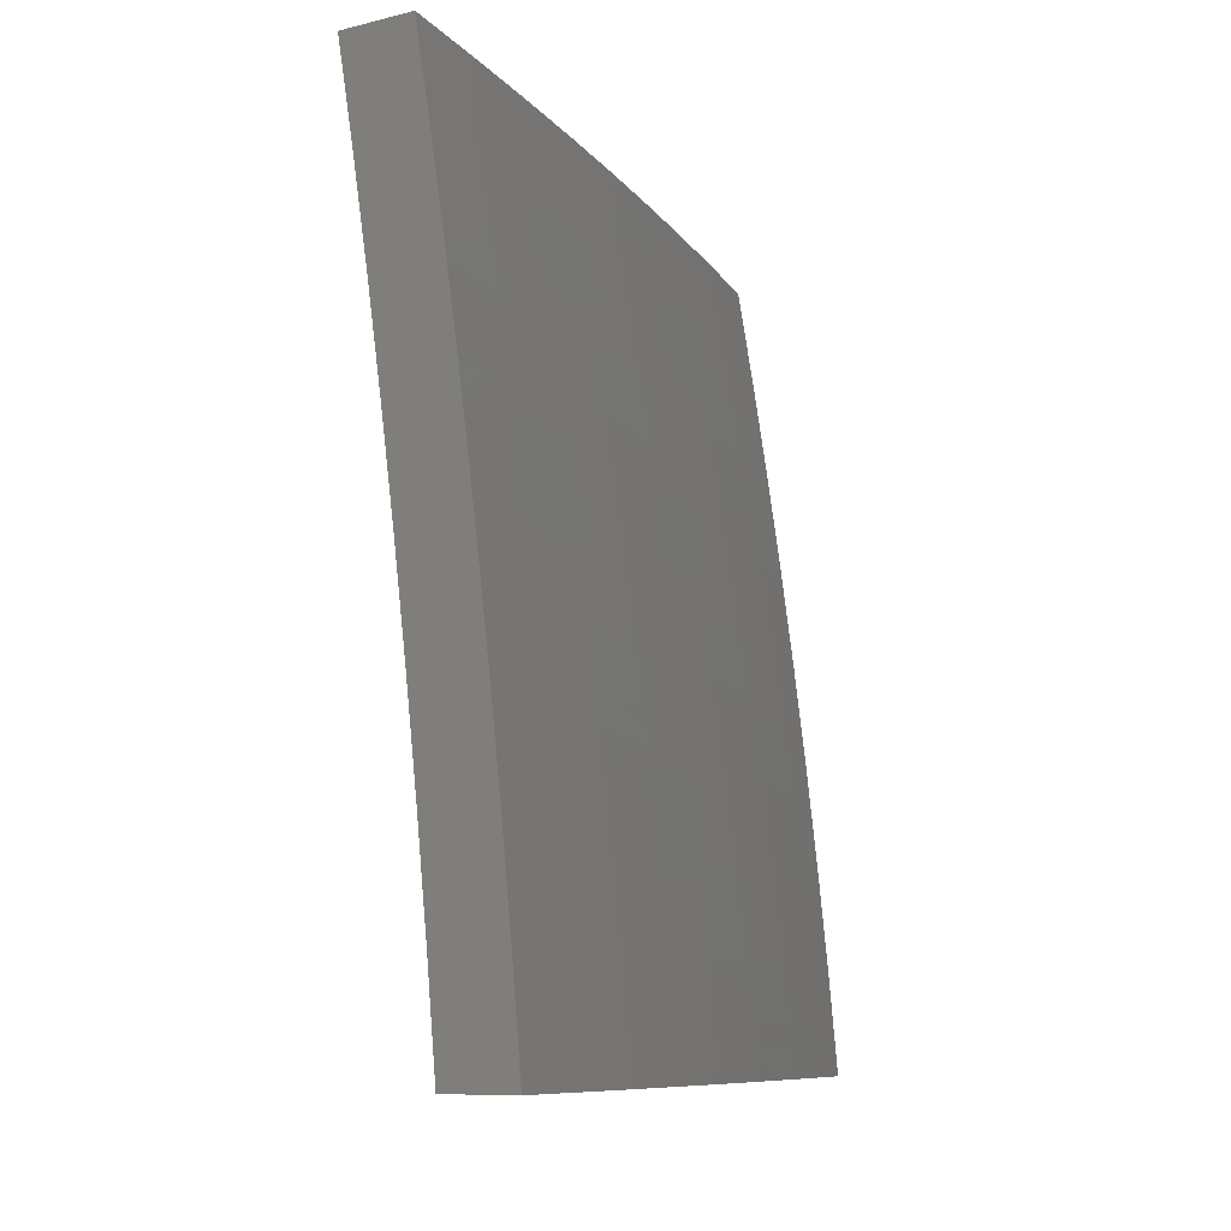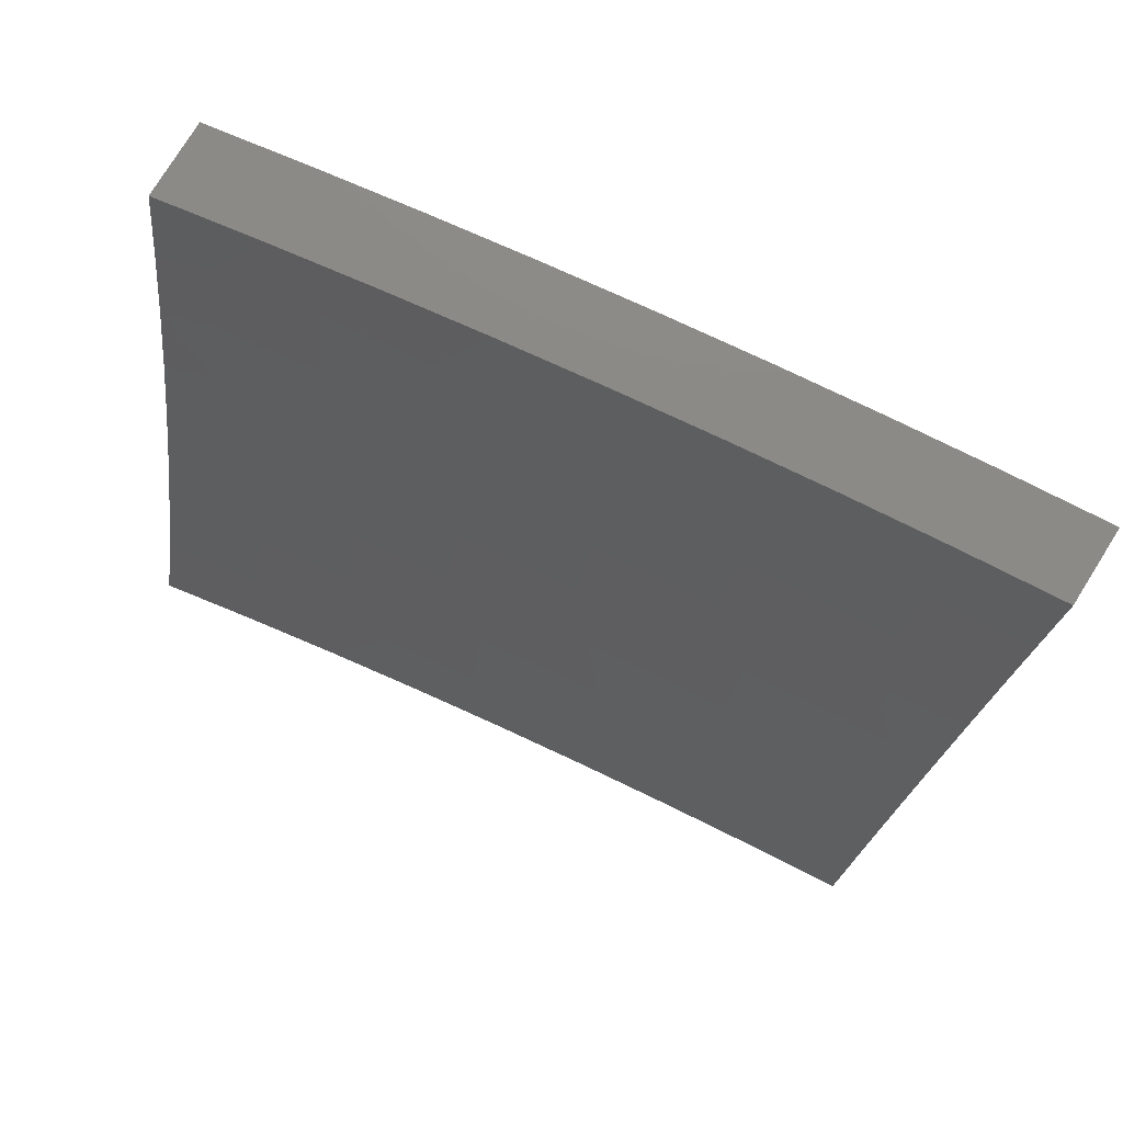
<metadata>
{"format":"stl","ext":"stl","renderer":"f3d","projection":"perspective","resolution":1024,"background":"white","views":[{"elev":-8.9,"azim":-146.5,"up":"+Z"},{"elev":78.6,"azim":122.1,"up":"+Y"}]}
</metadata>
<code>
# stl→obj: 400 verts, 796 faces
v -10.63 -2.876 1
v -10.62 -2.905 1.031
v -10.6 -3 1
v -10.62 -2.904 1.062
v -10.59 -3 1.126
v -10.62 -2.904 1.093
v -10.61 -2.903 1.124
v -10.65 -2.773 1.124
v -10.65 -2.773 1.155
v -10.68 -2.643 1.155
v -10.68 -2.643 1.186
v -10.71 -2.513 1.186
v -10.71 -2.512 1.217
v -10.74 -2.383 1.217
v -10.74 -2.383 1.248
v -10.76 -2.253 1.248
v -10.76 -2.253 1.279
v -10.79 -2.124 1.279
v -10.79 -2.123 1.31
v -10.82 -2 1.251
v -10.8 -2 1.376
v -10.66 -2.776 1.031
v -10.67 -2.752 1
v -10.69 -2.646 1.031
v -10.7 -2.628 1
v -10.73 -2.517 1.031
v -10.73 -2.503 1
v -10.76 -2.387 1.031
v -10.76 -2.378 1
v -10.79 -2.258 1.031
v -10.79 -2.252 1
v -10.81 -2.129 1.031
v -10.82 -2.126 1
v -10.84 -2 1
v -10.81 -2.128 1.062
v -10.83 -2 1.126
v -10.81 -2.127 1.093
v -10.8 -2.127 1.124
v -10.78 -2.257 1.093
v -10.78 -2.256 1.124
v -10.75 -2.386 1.093
v -10.75 -2.385 1.124
v -10.72 -2.515 1.093
v -10.72 -2.515 1.124
v -10.69 -2.645 1.093
v -10.68 -2.644 1.124
v -10.65 -2.774 1.093
v -10.8 -2.126 1.186
v -10.8 -2.126 1.155
v -10.79 -2 1.501
v -10.77 -2.12 1.435
v -10.77 -2.121 1.404
v -10.78 -2.122 1.373
v -10.75 -2.251 1.373
v -10.75 -2.251 1.342
v -10.73 -2.38 1.342
v -10.73 -2.381 1.31
v -10.7 -2.51 1.31
v -10.7 -2.511 1.279
v -10.67 -2.64 1.279
v -10.67 -2.641 1.248
v -10.64 -2.77 1.248
v -10.64 -2.771 1.217
v -10.6 -2.9 1.217
v -10.61 -2.901 1.186
v -10.57 -3 1.251
v -10.77 -2 1.626
v -10.76 -2.117 1.56
v -10.76 -2.118 1.529
v -10.76 -2.119 1.498
v -10.74 -2.247 1.498
v -10.74 -2.248 1.466
v -10.71 -2.377 1.466
v -10.71 -2.378 1.435
v -10.68 -2.507 1.435
v -10.69 -2.508 1.404
v -10.65 -2.637 1.404
v -10.66 -2.638 1.373
v -10.62 -2.767 1.373
v -10.63 -2.768 1.342
v -10.59 -2.897 1.342
v -10.59 -2.898 1.31
v -10.56 -3 1.376
v -10.75 -2 1.751
v -10.74 -2.114 1.686
v -10.75 -2.116 1.623
v -10.73 -2.246 1.56
v -10.73 -2.247 1.529
v -10.7 -2.375 1.529
v -10.71 -2.376 1.498
v -10.68 -2.505 1.498
v -10.68 -2.506 1.466
v -10.65 -2.635 1.466
v -10.65 -2.636 1.435
v -10.62 -2.765 1.435
v -10.62 -2.766 1.404
v -10.58 -2.895 1.404
v -10.59 -2.896 1.373
v -10.73 -2 1.876
v -10.72 -2.11 1.811
v -10.73 -2.112 1.748
v -10.71 -2.242 1.686
v -10.72 -2.244 1.623
v -10.69 -2.373 1.623
v -10.7 -2.374 1.56
v -10.67 -2.503 1.56
v -10.67 -2.504 1.529
v -10.64 -2.633 1.529
v -10.64 -2.634 1.498
v -10.61 -2.763 1.498
v -10.61 -2.764 1.466
v -10.58 -2.893 1.466
v -10.58 -2.894 1.435
v -10.54 -3 1.501
v -10.71 -2 2
v -10.7 -2.106 1.937
v -10.71 -2.108 1.874
v -10.69 -2.238 1.811
v -10.7 -2.24 1.748
v -10.67 -2.369 1.748
v -10.68 -2.371 1.686
v -10.65 -2.499 1.686
v -10.66 -2.501 1.623
v -10.63 -2.63 1.623
v -10.64 -2.632 1.56
v -10.6 -2.761 1.56
v -10.61 -2.762 1.529
v -10.57 -2.891 1.529
v -10.57 -2.892 1.498
v -10.68 -2.126 2
v -10.67 -2.234 1.937
v -10.68 -2.236 1.874
v -10.65 -2.364 1.874
v -10.66 -2.367 1.811
v -10.63 -2.495 1.811
v -10.64 -2.497 1.748
v -10.61 -2.626 1.748
v -10.62 -2.628 1.686
v -10.58 -2.756 1.686
v -10.59 -2.759 1.623
v -10.56 -2.887 1.623
v -10.57 -2.89 1.56
v -10.52 -3 1.626
v -10.66 -2.252 2
v -10.64 -2.362 1.937
v -10.62 -2.493 1.874
v -10.6 -2.623 1.811
v -10.58 -2.754 1.748
v -10.55 -2.885 1.686
v -10.63 -2.378 2
v -10.61 -2.49 1.937
v -10.59 -2.621 1.874
v -10.57 -2.752 1.811
v -10.54 -2.883 1.748
v -10.5 -3 1.751
v -10.6 -2.503 2
v -10.58 -2.618 1.937
v -10.56 -2.749 1.874
v -10.53 -2.88 1.811
v -10.57 -2.628 2
v -10.55 -2.747 1.937
v -10.52 -2.877 1.874
v -10.48 -3 1.876
v -10.53 -2.752 2
v -10.51 -2.875 1.937
v -10.5 -2.876 2
v -10.46 -3 2
v -10.66 -2.775 1.062
v -10.69 -2.645 1.062
v -10.72 -2.516 1.062
v -10.75 -2.387 1.062
v -10.78 -2.257 1.062
v -10.61 -2.902 1.155
v -10.64 -2.772 1.186
v -10.6 -2.9 1.248
v -10.6 -2.899 1.279
v -10.63 -2.769 1.31
v -10.66 -2.638 1.342
v -10.69 -2.509 1.373
v -10.72 -2.379 1.404
v -10.74 -2.249 1.435
v -10.77 -2.12 1.466
v -10.63 -2.769 1.279
v -10.68 -2.642 1.217
v -10.7 -2.512 1.248
v -10.73 -2.382 1.279
v -10.76 -2.252 1.31
v -10.78 -2.122 1.342
v -10.67 -2.639 1.31
v -10.71 -2.514 1.155
v -10.74 -2.385 1.155
v -10.77 -2.255 1.155
v -10.69 -2.509 1.342
v -10.74 -2.384 1.186
v -10.77 -2.254 1.217
v -10.79 -2.124 1.248
v -10.72 -2.38 1.373
v -10.77 -2.255 1.186
v -10.75 -2.25 1.404
v -10.8 -2.125 1.217
v -10.91 -2.126 1
v -10.9 -2.128 1.031
v -10.93 -2 1
v -10.9 -2.128 1.062
v -10.92 -2 1.126
v -10.9 -2.127 1.093
v -10.9 -2.127 1.124
v -10.87 -2.256 1.124
v -10.87 -2.255 1.155
v -10.84 -2.384 1.155
v -10.83 -2.384 1.186
v -10.8 -2.513 1.186
v -10.8 -2.512 1.217
v -10.77 -2.641 1.217
v -10.77 -2.641 1.248
v -10.73 -2.77 1.248
v -10.73 -2.769 1.279
v -10.69 -2.898 1.279
v -10.69 -2.897 1.31
v -10.67 -3 1.251
v -10.65 -3 1.376
v -10.88 -2.252 1
v -10.88 -2.258 1.031
v -10.88 -2.257 1.062
v -10.85 -2.386 1.062
v -10.84 -2.386 1.093
v -10.81 -2.515 1.093
v -10.81 -2.514 1.124
v -10.78 -2.644 1.124
v -10.77 -2.643 1.155
v -10.74 -2.772 1.155
v -10.74 -2.771 1.186
v -10.7 -2.901 1.186
v -10.7 -2.9 1.217
v -10.7 -2.899 1.248
v -10.85 -2.378 1
v -10.85 -2.387 1.031
v -10.82 -2.516 1.062
v -10.78 -2.644 1.093
v -10.74 -2.773 1.124
v -10.7 -2.902 1.155
v -10.68 -3 1.126
v -10.82 -2.503 1
v -10.82 -2.516 1.031
v -10.78 -2.645 1.062
v -10.75 -2.774 1.093
v -10.71 -2.902 1.124
v -10.79 -2.628 1
v -10.79 -2.646 1.031
v -10.75 -2.774 1.062
v -10.71 -2.903 1.093
v -10.76 -2.752 1
v -10.75 -2.775 1.031
v -10.71 -2.904 1.062
v -10.73 -2.876 1
v -10.72 -2.905 1.031
v -10.69 -3 1
v -10.64 -3 1.501
v -10.68 -2.894 1.435
v -10.68 -2.895 1.404
v -10.68 -2.896 1.373
v -10.72 -2.766 1.373
v -10.72 -2.767 1.342
v -10.76 -2.638 1.342
v -10.76 -2.639 1.31
v -10.79 -2.51 1.31
v -10.79 -2.511 1.279
v -10.83 -2.382 1.279
v -10.83 -2.382 1.248
v -10.86 -2.253 1.248
v -10.86 -2.254 1.217
v -10.89 -2.125 1.217
v -10.89 -2.126 1.186
v -10.91 -2 1.251
v -10.62 -3 1.626
v -10.66 -2.889 1.56
v -10.66 -2.89 1.529
v -10.67 -2.892 1.498
v -10.7 -2.763 1.498
v -10.71 -2.764 1.466
v -10.74 -2.635 1.466
v -10.74 -2.636 1.435
v -10.78 -2.507 1.435
v -10.78 -2.508 1.404
v -10.81 -2.379 1.404
v -10.81 -2.379 1.373
v -10.84 -2.251 1.373
v -10.85 -2.251 1.342
v -10.87 -2.123 1.342
v -10.88 -2.123 1.31
v -10.89 -2 1.376
v -10.6 -3 1.751
v -10.64 -2.885 1.686
v -10.65 -2.887 1.623
v -10.7 -2.761 1.56
v -10.7 -2.762 1.529
v -10.73 -2.633 1.529
v -10.74 -2.634 1.498
v -10.77 -2.505 1.498
v -10.77 -2.506 1.466
v -10.8 -2.377 1.466
v -10.81 -2.378 1.435
v -10.84 -2.249 1.435
v -10.84 -2.25 1.404
v -10.87 -2.121 1.404
v -10.87 -2.122 1.373
v -10.58 -3 1.876
v -10.63 -2.88 1.811
v -10.63 -2.883 1.748
v -10.68 -2.756 1.686
v -10.69 -2.759 1.623
v -10.72 -2.63 1.623
v -10.73 -2.632 1.56
v -10.76 -2.503 1.56
v -10.77 -2.504 1.529
v -10.8 -2.375 1.529
v -10.8 -2.376 1.498
v -10.83 -2.247 1.498
v -10.83 -2.248 1.466
v -10.86 -2.12 1.466
v -10.86 -2.12 1.435
v -10.88 -2 1.501
v -10.56 -3 2
v -10.61 -2.875 1.937
v -10.62 -2.877 1.874
v -10.66 -2.752 1.811
v -10.67 -2.754 1.748
v -10.7 -2.626 1.748
v -10.71 -2.628 1.686
v -10.74 -2.499 1.686
v -10.75 -2.501 1.623
v -10.78 -2.373 1.623
v -10.79 -2.374 1.56
v -10.82 -2.246 1.56
v -10.82 -2.247 1.529
v -10.85 -2.118 1.529
v -10.86 -2.119 1.498
v -10.59 -2.876 2
v -10.63 -2.752 2
v -10.64 -2.747 1.937
v -10.66 -2.628 2
v -10.68 -2.618 1.937
v -10.69 -2.503 2
v -10.71 -2.49 1.937
v -10.72 -2.378 2
v -10.74 -2.362 1.937
v -10.75 -2.252 2
v -10.77 -2.234 1.937
v -10.78 -2.126 2
v -10.79 -2.107 1.937
v -10.8 -2 2
v -10.82 -2 1.876
v -10.84 -2 1.751
v -10.81 -2.11 1.811
v -10.8 -2.109 1.874
v -10.86 -2 1.626
v -10.83 -2.114 1.686
v -10.82 -2.112 1.748
v -10.79 -2.238 1.811
v -10.78 -2.236 1.874
v -10.75 -2.365 1.874
v -10.85 -2.117 1.56
v -10.84 -2.116 1.623
v -10.8 -2.242 1.686
v -10.79 -2.24 1.748
v -10.77 -2.369 1.748
v -10.76 -2.367 1.811
v -10.73 -2.495 1.811
v -10.72 -2.493 1.874
v -10.68 -2.621 1.874
v -10.87 -2.256 1.093
v -10.89 -2.126 1.155
v -10.86 -2.255 1.186
v -10.88 -2.124 1.248
v -10.88 -2.124 1.279
v -10.85 -2.252 1.31
v -10.82 -2.38 1.342
v -10.78 -2.508 1.373
v -10.75 -2.637 1.404
v -10.71 -2.765 1.435
v -10.67 -2.893 1.466
v -10.85 -2.253 1.279
v -10.81 -2.244 1.623
v -10.84 -2.385 1.124
v -10.83 -2.383 1.217
v -10.8 -2.511 1.248
v -10.76 -2.64 1.279
v -10.72 -2.768 1.31
v -10.69 -2.896 1.342
v -10.82 -2.381 1.31
v -10.78 -2.371 1.686
v -10.81 -2.514 1.155
v -10.79 -2.509 1.342
v -10.74 -2.497 1.748
v -10.77 -2.642 1.186
v -10.75 -2.637 1.373
v -10.69 -2.623 1.811
v -10.73 -2.771 1.217
v -10.71 -2.766 1.404
v -10.65 -2.749 1.874
f 1 2 3
f 3 2 4
f 3 4 5
f 5 4 6
f 5 6 7
f 7 6 8
f 7 8 9
f 9 8 10
f 9 10 11
f 11 10 12
f 11 12 13
f 13 12 14
f 13 14 15
f 15 14 16
f 15 16 17
f 17 16 18
f 17 18 19
f 19 18 20
f 19 20 21
f 2 1 22
f 22 1 23
f 22 23 24
f 24 23 25
f 24 25 26
f 26 25 27
f 26 27 28
f 28 27 29
f 28 29 30
f 30 29 31
f 30 31 32
f 32 31 33
f 32 33 34
f 32 34 35
f 35 34 36
f 35 36 37
f 37 36 38
f 37 38 39
f 39 38 40
f 39 40 41
f 41 40 42
f 41 42 43
f 43 42 44
f 43 44 45
f 45 44 46
f 45 46 47
f 47 46 8
f 47 8 6
f 20 48 36
f 36 48 49
f 36 49 38
f 38 49 40
f 50 51 21
f 21 51 52
f 21 52 53
f 53 52 54
f 53 54 55
f 55 54 56
f 55 56 57
f 57 56 58
f 57 58 59
f 59 58 60
f 59 60 61
f 61 60 62
f 61 62 63
f 63 62 64
f 63 64 65
f 65 64 66
f 65 66 5
f 67 68 50
f 50 68 69
f 50 69 70
f 70 69 71
f 70 71 72
f 72 71 73
f 72 73 74
f 74 73 75
f 74 75 76
f 76 75 77
f 76 77 78
f 78 77 79
f 78 79 80
f 80 79 81
f 80 81 82
f 82 81 83
f 82 83 66
f 84 85 67
f 67 85 86
f 67 86 68
f 68 86 87
f 68 87 88
f 88 87 89
f 88 89 90
f 90 89 91
f 90 91 92
f 92 91 93
f 92 93 94
f 94 93 95
f 94 95 96
f 96 95 97
f 96 97 98
f 98 97 83
f 98 83 81
f 99 100 84
f 84 100 101
f 84 101 85
f 85 101 102
f 85 102 103
f 103 102 104
f 103 104 105
f 105 104 106
f 105 106 107
f 107 106 108
f 107 108 109
f 109 108 110
f 109 110 111
f 111 110 112
f 111 112 113
f 113 112 114
f 113 114 83
f 115 116 99
f 99 116 117
f 99 117 100
f 100 117 118
f 100 118 119
f 119 118 120
f 119 120 121
f 121 120 122
f 121 122 123
f 123 122 124
f 123 124 125
f 125 124 126
f 125 126 127
f 127 126 128
f 127 128 129
f 129 128 114
f 129 114 112
f 115 130 116
f 116 130 131
f 116 131 132
f 132 131 133
f 132 133 134
f 134 133 135
f 134 135 136
f 136 135 137
f 136 137 138
f 138 137 139
f 138 139 140
f 140 139 141
f 140 141 142
f 142 141 143
f 142 143 114
f 130 144 131
f 131 144 145
f 131 145 133
f 133 145 146
f 133 146 135
f 135 146 147
f 135 147 137
f 137 147 148
f 137 148 139
f 139 148 149
f 139 149 141
f 141 149 143
f 144 150 145
f 145 150 151
f 145 151 146
f 146 151 152
f 146 152 147
f 147 152 153
f 147 153 148
f 148 153 154
f 148 154 149
f 149 154 155
f 149 155 143
f 150 156 151
f 151 156 157
f 151 157 152
f 152 157 158
f 152 158 153
f 153 158 159
f 153 159 154
f 154 159 155
f 156 160 157
f 157 160 161
f 157 161 158
f 158 161 162
f 158 162 159
f 159 162 163
f 159 163 155
f 160 164 161
f 161 164 165
f 161 165 162
f 162 165 163
f 164 166 165
f 165 166 167
f 165 167 163
f 47 6 4
f 4 2 168
f 168 2 22
f 168 22 169
f 169 22 24
f 169 24 170
f 170 24 26
f 170 26 171
f 171 26 28
f 171 28 172
f 172 28 30
f 172 30 35
f 35 30 32
f 65 5 173
f 173 5 7
f 173 7 9
f 65 173 174
f 174 173 9
f 174 9 11
f 64 175 66
f 66 175 176
f 66 176 82
f 82 176 177
f 82 177 80
f 80 177 178
f 80 178 78
f 78 178 179
f 78 179 76
f 76 179 180
f 76 180 74
f 74 180 181
f 74 181 72
f 72 181 182
f 72 182 70
f 70 182 50
f 64 62 175
f 175 62 183
f 175 183 176
f 176 183 177
f 113 83 97
f 96 98 79
f 79 98 81
f 111 113 95
f 95 113 97
f 142 114 128
f 127 129 110
f 110 129 112
f 140 142 126
f 126 142 128
f 45 47 168
f 168 47 4
f 45 168 169
f 10 8 46
f 65 174 63
f 63 174 184
f 63 184 61
f 61 184 185
f 61 185 59
f 59 185 186
f 59 186 57
f 57 186 187
f 57 187 55
f 55 187 188
f 55 188 53
f 53 188 21
f 184 174 11
f 62 60 183
f 183 60 189
f 183 189 177
f 177 189 178
f 94 96 77
f 77 96 79
f 109 111 93
f 93 111 95
f 125 127 108
f 108 127 110
f 138 140 124
f 124 140 126
f 43 45 169
f 43 169 170
f 10 46 190
f 190 46 44
f 190 44 191
f 191 44 42
f 191 42 192
f 192 42 40
f 192 40 49
f 185 184 13
f 13 184 11
f 60 58 189
f 189 58 193
f 189 193 178
f 178 193 179
f 92 94 75
f 75 94 77
f 107 109 91
f 91 109 93
f 123 125 106
f 106 125 108
f 136 138 122
f 122 138 124
f 41 43 170
f 41 170 171
f 10 190 12
f 12 190 194
f 12 194 14
f 14 194 195
f 14 195 16
f 16 195 196
f 16 196 18
f 18 196 20
f 194 190 191
f 186 185 15
f 15 185 13
f 58 56 193
f 193 56 197
f 193 197 179
f 179 197 180
f 90 92 73
f 73 92 75
f 105 107 89
f 89 107 91
f 121 123 104
f 104 123 106
f 134 136 120
f 120 136 122
f 39 41 171
f 39 171 172
f 194 191 198
f 198 191 192
f 198 192 48
f 48 192 49
f 187 186 17
f 17 186 15
f 56 54 197
f 197 54 199
f 197 199 180
f 180 199 181
f 88 90 71
f 71 90 73
f 103 105 87
f 87 105 89
f 119 121 102
f 102 121 104
f 132 134 118
f 118 134 120
f 37 39 172
f 37 172 35
f 194 198 195
f 195 198 200
f 195 200 196
f 196 200 20
f 200 198 48
f 188 187 19
f 19 187 17
f 54 52 199
f 199 52 51
f 199 51 181
f 181 51 182
f 68 88 69
f 69 88 71
f 85 103 86
f 86 103 87
f 100 119 101
f 101 119 102
f 116 132 117
f 117 132 118
f 20 200 48
f 21 188 19
f 50 182 51
f 201 202 203
f 203 202 204
f 203 204 205
f 205 204 206
f 205 206 207
f 207 206 208
f 207 208 209
f 209 208 210
f 209 210 211
f 211 210 212
f 211 212 213
f 213 212 214
f 213 214 215
f 215 214 216
f 215 216 217
f 217 216 218
f 217 218 219
f 219 218 220
f 219 220 221
f 201 222 202
f 202 222 223
f 202 223 224
f 224 223 225
f 224 225 226
f 226 225 227
f 226 227 228
f 228 227 229
f 228 229 230
f 230 229 231
f 230 231 232
f 232 231 233
f 232 233 234
f 234 233 220
f 234 220 235
f 235 220 218
f 235 218 216
f 222 236 223
f 223 236 237
f 223 237 225
f 225 237 238
f 225 238 227
f 227 238 239
f 227 239 229
f 229 239 240
f 229 240 231
f 231 240 241
f 231 241 233
f 233 241 242
f 233 242 220
f 236 243 237
f 237 243 244
f 237 244 238
f 238 244 245
f 238 245 239
f 239 245 246
f 239 246 240
f 240 246 247
f 240 247 241
f 241 247 242
f 243 248 244
f 244 248 249
f 244 249 245
f 245 249 250
f 245 250 246
f 246 250 251
f 246 251 247
f 247 251 242
f 248 252 249
f 249 252 253
f 249 253 250
f 250 253 254
f 250 254 251
f 251 254 242
f 252 255 253
f 253 255 256
f 253 256 254
f 254 256 257
f 254 257 242
f 255 257 256
f 258 259 221
f 221 259 260
f 221 260 261
f 261 260 262
f 261 262 263
f 263 262 264
f 263 264 265
f 265 264 266
f 265 266 267
f 267 266 268
f 267 268 269
f 269 268 270
f 269 270 271
f 271 270 272
f 271 272 273
f 273 272 274
f 273 274 205
f 275 276 258
f 258 276 277
f 258 277 278
f 278 277 279
f 278 279 280
f 280 279 281
f 280 281 282
f 282 281 283
f 282 283 284
f 284 283 285
f 284 285 286
f 286 285 287
f 286 287 288
f 288 287 289
f 288 289 290
f 290 289 291
f 290 291 274
f 292 293 275
f 275 293 294
f 275 294 276
f 276 294 295
f 276 295 296
f 296 295 297
f 296 297 298
f 298 297 299
f 298 299 300
f 300 299 301
f 300 301 302
f 302 301 303
f 302 303 304
f 304 303 305
f 304 305 306
f 306 305 291
f 306 291 289
f 307 308 292
f 292 308 309
f 292 309 293
f 293 309 310
f 293 310 311
f 311 310 312
f 311 312 313
f 313 312 314
f 313 314 315
f 315 314 316
f 315 316 317
f 317 316 318
f 317 318 319
f 319 318 320
f 319 320 321
f 321 320 322
f 321 322 291
f 323 324 307
f 307 324 325
f 307 325 308
f 308 325 326
f 308 326 327
f 327 326 328
f 327 328 329
f 329 328 330
f 329 330 331
f 331 330 332
f 331 332 333
f 333 332 334
f 333 334 335
f 335 334 336
f 335 336 337
f 337 336 322
f 337 322 320
f 323 338 324
f 324 338 339
f 324 339 340
f 340 339 341
f 340 341 342
f 342 341 343
f 342 343 344
f 344 343 345
f 344 345 346
f 346 345 347
f 346 347 348
f 348 347 349
f 348 349 350
f 350 349 351
f 350 351 352
f 353 354 352
f 352 354 355
f 352 355 350
f 350 355 348
f 356 357 353
f 353 357 358
f 353 358 354
f 354 358 359
f 354 359 360
f 360 359 361
f 360 361 346
f 346 361 344
f 322 362 356
f 356 362 363
f 356 363 357
f 357 363 364
f 357 364 365
f 365 364 366
f 365 366 367
f 367 366 368
f 367 368 369
f 369 368 370
f 369 370 342
f 342 370 340
f 202 224 204
f 204 224 371
f 204 371 206
f 206 371 208
f 273 205 372
f 372 205 207
f 372 207 209
f 273 372 373
f 373 372 209
f 373 209 211
f 272 374 274
f 274 374 375
f 274 375 290
f 290 375 376
f 290 376 288
f 288 376 377
f 288 377 286
f 286 377 378
f 286 378 284
f 284 378 379
f 284 379 282
f 282 379 380
f 282 380 280
f 280 380 381
f 280 381 278
f 278 381 258
f 272 270 374
f 374 270 382
f 374 382 375
f 375 382 376
f 321 291 305
f 304 306 287
f 287 306 289
f 319 321 303
f 303 321 305
f 362 322 336
f 335 337 318
f 318 337 320
f 336 334 362
f 362 334 383
f 362 383 363
f 363 383 364
f 359 358 365
f 365 358 357
f 348 355 360
f 360 355 354
f 224 226 371
f 371 226 384
f 371 384 208
f 208 384 210
f 273 373 271
f 271 373 385
f 271 385 269
f 269 385 386
f 269 386 267
f 267 386 387
f 267 387 265
f 265 387 388
f 265 388 263
f 263 388 389
f 263 389 261
f 261 389 221
f 385 373 211
f 270 268 382
f 382 268 390
f 382 390 376
f 376 390 377
f 302 304 285
f 285 304 287
f 317 319 301
f 301 319 303
f 333 335 316
f 316 335 318
f 334 332 383
f 383 332 391
f 383 391 364
f 364 391 366
f 361 359 367
f 367 359 365
f 346 348 360
f 226 228 384
f 384 228 392
f 384 392 210
f 210 392 212
f 386 385 213
f 213 385 211
f 268 266 390
f 390 266 393
f 390 393 377
f 377 393 378
f 300 302 283
f 283 302 285
f 315 317 299
f 299 317 301
f 331 333 314
f 314 333 316
f 332 330 391
f 391 330 394
f 391 394 366
f 366 394 368
f 344 361 369
f 369 361 367
f 228 230 392
f 392 230 395
f 392 395 212
f 212 395 214
f 387 386 215
f 215 386 213
f 266 264 393
f 393 264 396
f 393 396 378
f 378 396 379
f 298 300 281
f 281 300 283
f 313 315 297
f 297 315 299
f 329 331 312
f 312 331 314
f 330 328 394
f 394 328 397
f 394 397 368
f 368 397 370
f 342 344 369
f 230 232 395
f 395 232 398
f 395 398 214
f 214 398 216
f 388 387 217
f 217 387 215
f 264 262 396
f 396 262 399
f 396 399 379
f 379 399 380
f 296 298 279
f 279 298 281
f 311 313 295
f 295 313 297
f 327 329 310
f 310 329 312
f 328 326 397
f 397 326 400
f 397 400 370
f 370 400 340
f 235 216 398
f 235 398 234
f 234 398 232
f 389 388 219
f 219 388 217
f 262 260 399
f 399 260 259
f 399 259 380
f 380 259 381
f 276 296 277
f 277 296 279
f 293 311 294
f 294 311 295
f 308 327 309
f 309 327 310
f 324 340 400
f 324 400 325
f 325 400 326
f 221 389 219
f 258 381 259
f 115 99 351
f 351 99 84
f 351 84 352
f 352 84 67
f 352 67 353
f 353 67 50
f 353 50 356
f 356 50 21
f 356 21 322
f 322 21 20
f 322 20 291
f 291 20 36
f 291 36 274
f 274 36 34
f 274 34 205
f 205 34 203
f 203 34 201
f 201 34 33
f 201 33 222
f 222 33 31
f 222 31 236
f 236 31 243
f 243 31 29
f 243 29 248
f 248 29 27
f 248 27 252
f 252 27 25
f 252 25 255
f 255 25 23
f 255 23 257
f 257 23 1
f 257 1 3
f 167 166 323
f 323 166 164
f 323 164 338
f 338 164 160
f 338 160 339
f 339 160 156
f 339 156 341
f 341 156 150
f 341 150 343
f 343 150 144
f 343 144 345
f 345 144 347
f 347 144 130
f 347 130 349
f 349 130 115
f 349 115 351
f 5 220 3
f 3 220 242
f 3 242 257
f 220 5 221
f 221 5 66
f 221 66 258
f 258 66 83
f 258 83 275
f 275 83 114
f 275 114 292
f 292 114 143
f 292 143 307
f 307 143 155
f 307 155 323
f 323 155 163
f 323 163 167

</code>
